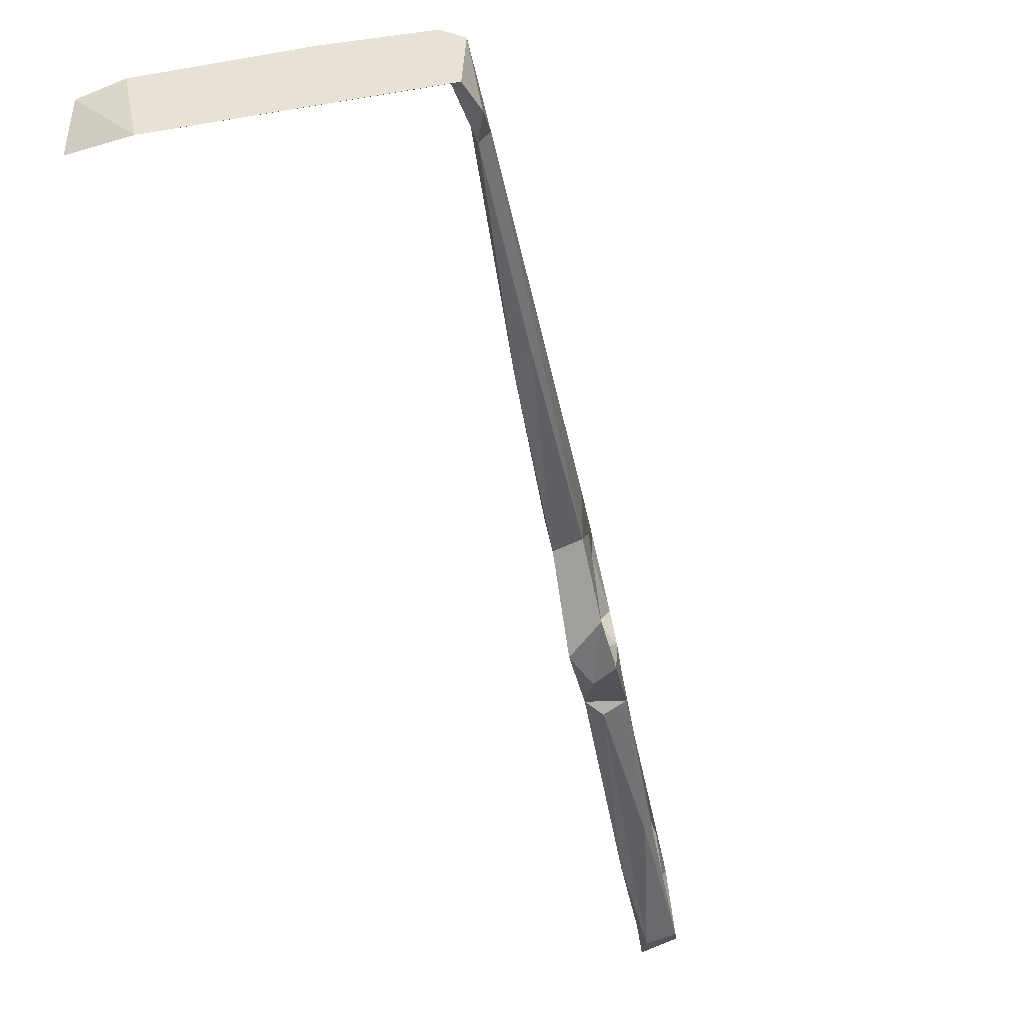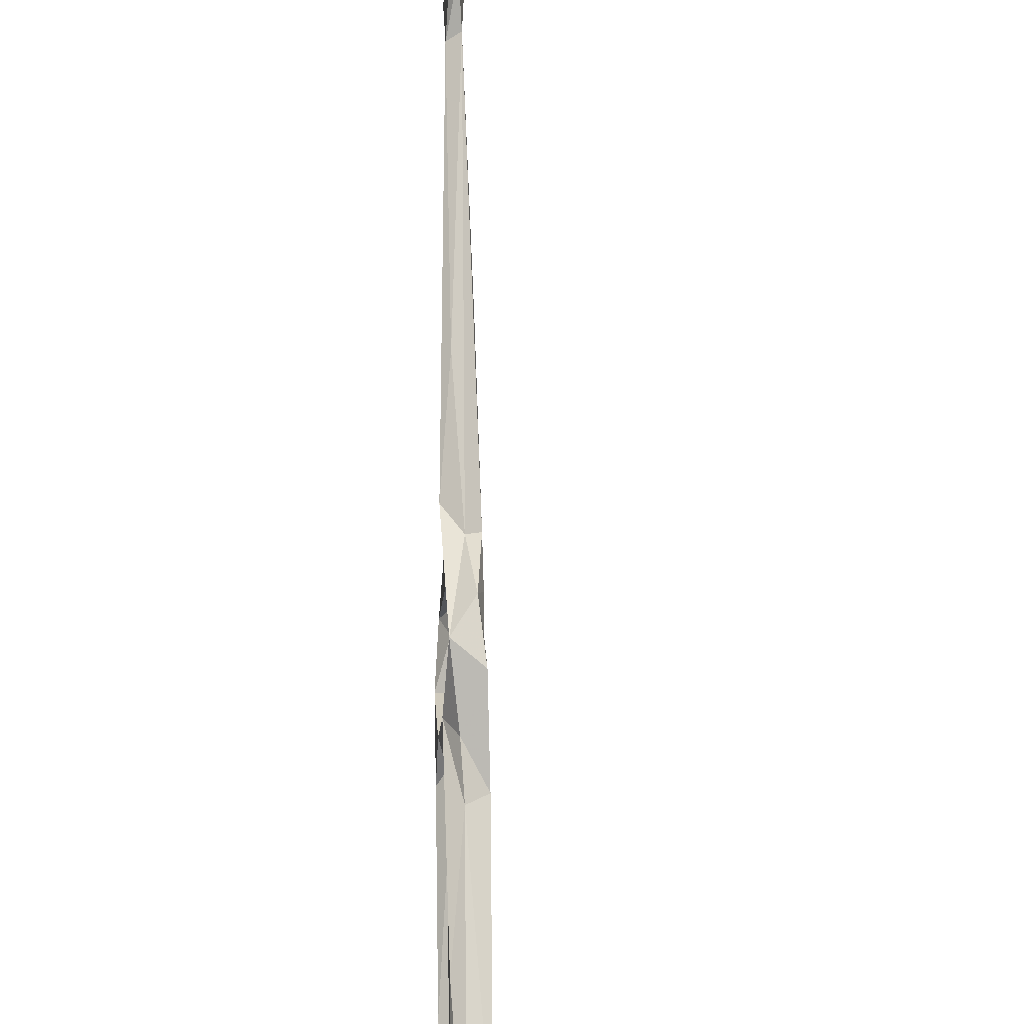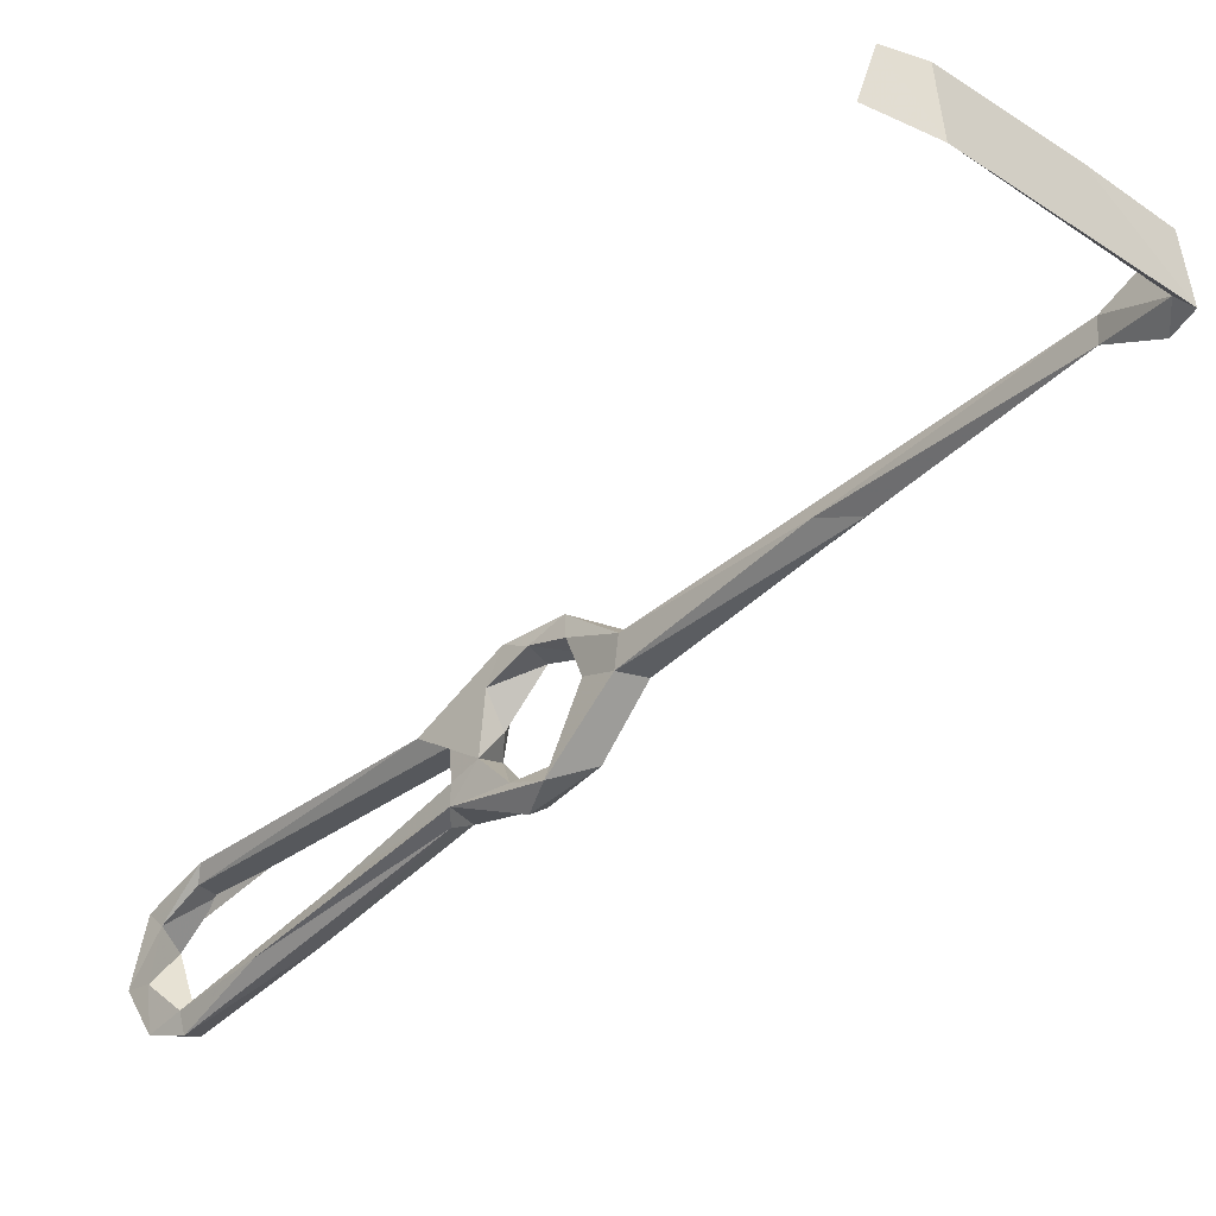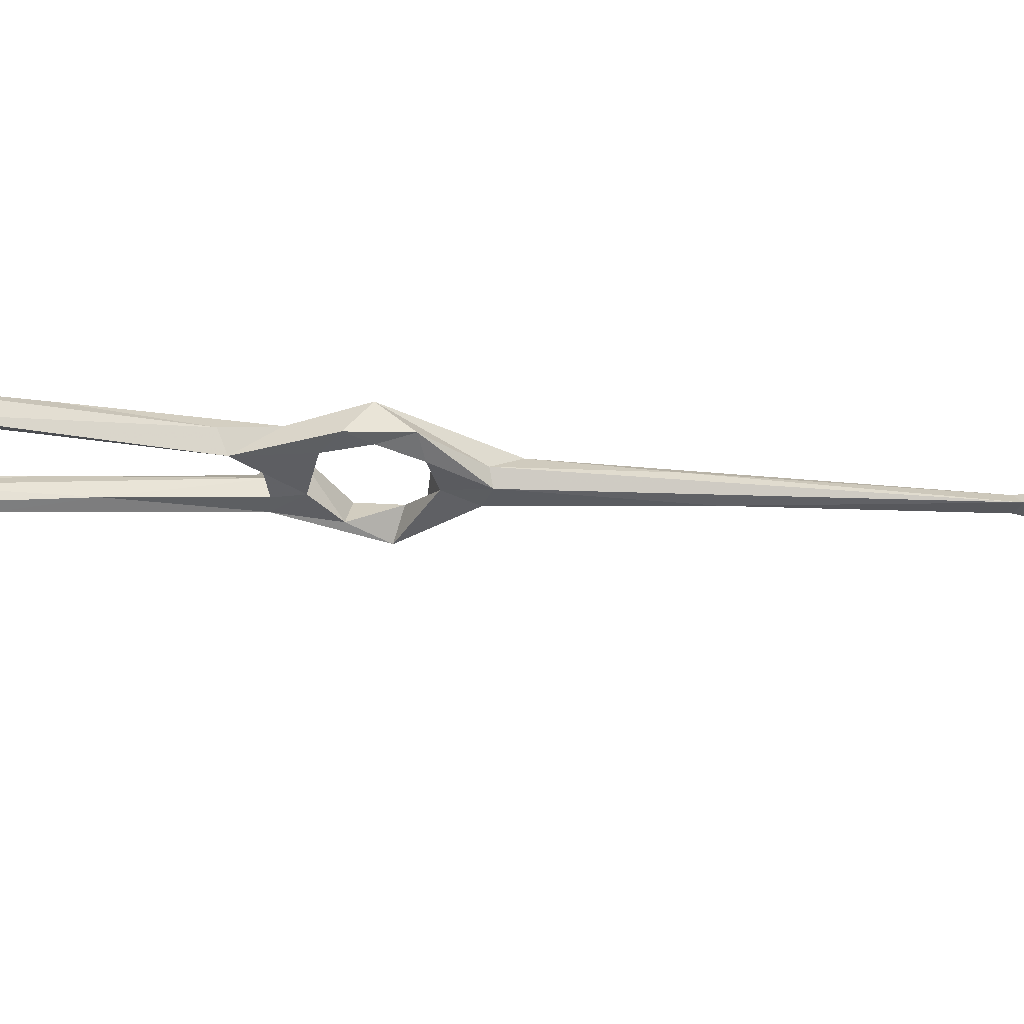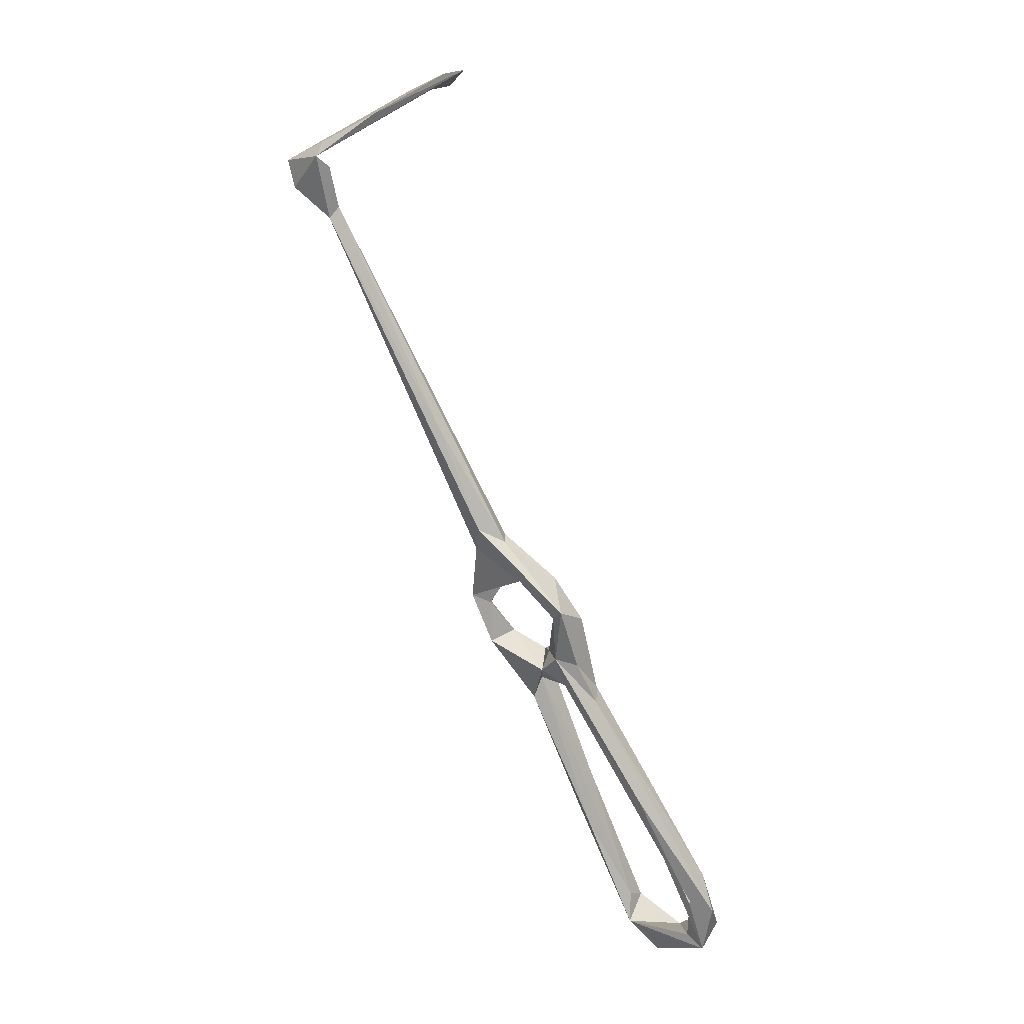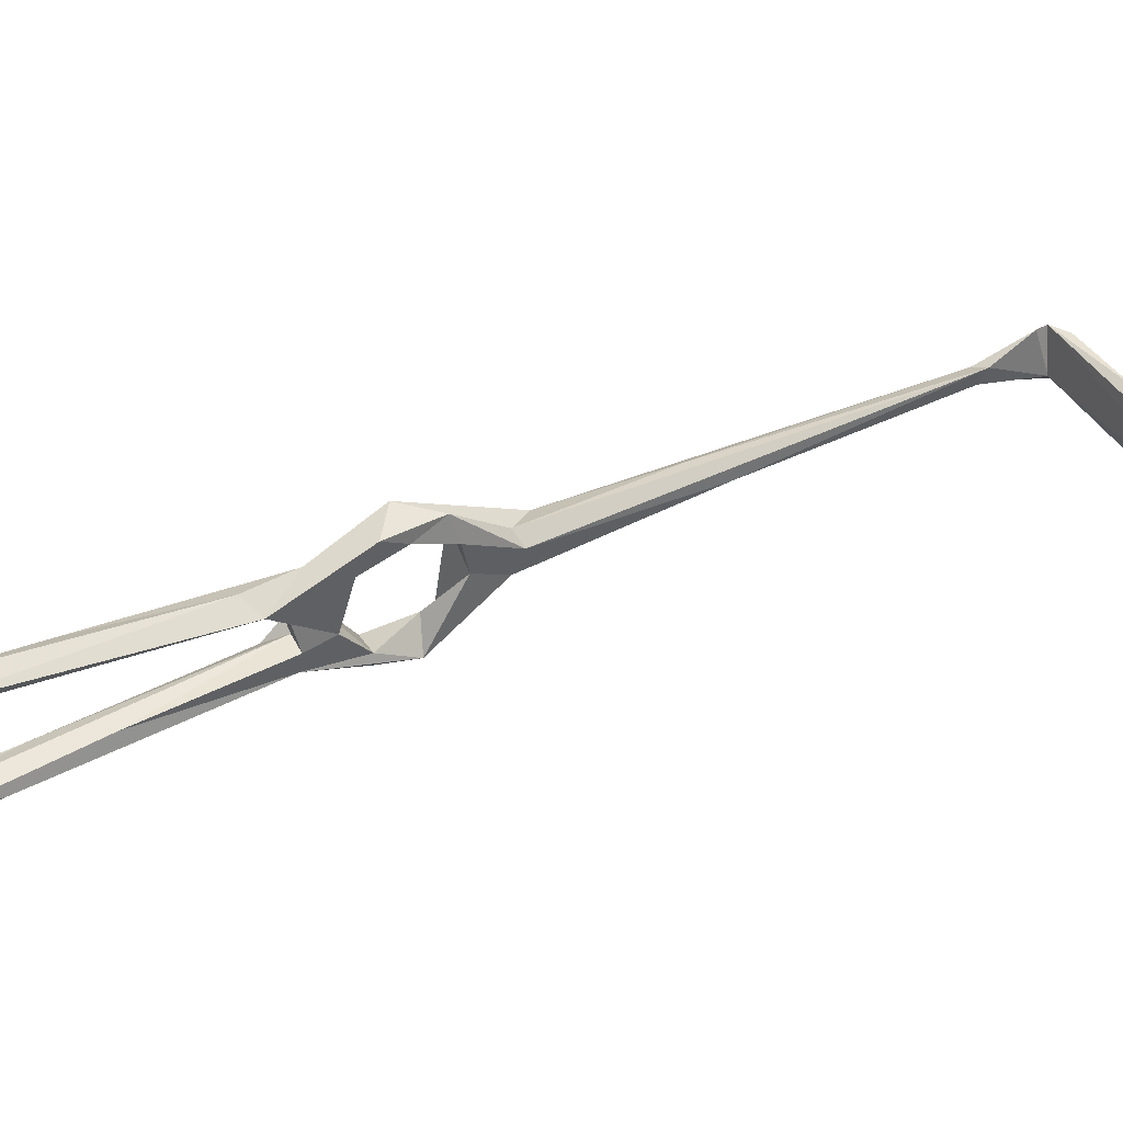
<metadata>
{"format":"obj","ext":"obj","renderer":"f3d","projection":"perspective","resolution":1024,"background":"white","views":[{"elev":-41.8,"azim":-138.9,"up":"+Z"},{"elev":77.7,"azim":31.2,"up":"+Z"},{"elev":-39.7,"azim":170.4,"up":"+Z"},{"elev":44.8,"azim":125.2,"up":"+Z"},{"elev":-5.8,"azim":-38.8,"up":"+Y"},{"elev":40.5,"azim":91.8,"up":"+Z"}]}
</metadata>
<code>
v 16.97 -60.3 -472.7
v 11.09 -49.34 -472.8
v 14.53 -51.09 -470
v 19.97 -57.79 -476.1
v 19 -50.47 -475.4
v 30.06 -67.8 -468.7
v 22.84 -57.53 -471.1
v 14.84 -43.41 -462
v 11.36 -46.93 -454.9
v 11.31 -37.44 -465.2
v 6.004 -38.71 -464.7
v 63.54 -117.9 -447.3
v 64.02 -126.4 -444.7
v 68.41 -127.9 -453.1
v 63.49 -120.7 -449.6
v 44.64 -99.7 -449.6
v 60.01 -124.7 -448.6
v 70.44 -130 -449.6
v 66.65 -136.2 -451
v 64.95 -132.9 -454.6
v 72.53 -135.9 -460.5
v 65.75 -137.4 -466.5
v 17.06 -44.44 -454.4
v 11.07 -35.26 -460.1
v 9.157 -37.42 -457.8
v 2.697 -34.87 -459.5
v 17.03 -54.72 -446.5
v 17.01 -46.1 -448.7
v -9.495 -4.025 -462.8
v -15.93 -0.548 -464.7
v -9.146 -11.84 -459.3
v 21.44 -51.44 -450.8
v 17.92 -55.68 -450.4
v 34.8 -71.56 -454.1
v 26.39 -71.27 -456.2
v 32.53 -75.5 -451.6
v 24.62 -55.66 -447.8
v 26.41 -59.2 -453.2
v 23.05 -62.97 -458.1
v 22.02 -65.25 -454.3
v 26.22 -66.63 -451.4
v 69.57 -131.1 -462.1
v 60.67 -130.7 -471.1
v 68.67 -130.4 -471.9
v 64.48 -123.9 -471.1
v 59.85 -123.5 -469.8
v -37.29 35.62 -464.5
v -44.02 42.17 -468.5
v -38.69 34.51 -462
v -37.01 37.16 -460.8
v -45.15 46.95 -458
v -42.25 44.8 -456.9
v -42.92 47.63 -466.7
v -45.58 48.43 -469.1
v -5.696 72.75 -467.9
v -29.06 59.98 -458.8
v -43.29 50.76 -458.3
v 63.45 -125.3 -474.7
v 0.6686 77.8 -463.1
v 26.84 -62.04 -463.9
v 22.54 -67.67 -460
v 26.21 -69.21 -464.6
v 29.35 -71.93 -469.4
v 25.77 -73.94 -467
v 44.05 -101.3 -471.2
v 30.09 -67.18 -464.9
v 30.27 -69.05 -456.9
v -8.064 73.47 -473.5
v -6.561 74.98 -461.7
v 3.076 76.54 -472
v 44.55 -92.51 -467.6
v 45.45 -105.4 -469.1
v 54.42 -107 -471.3
f 16 35 17
f 35 40 61
f 12 34 36
f 55 68 70
f 55 70 59
f 51 59 56
f 13 16 19
f 51 55 59
f 5 10 8
f 9 32 33
f 53 68 55
f 30 49 47
f 34 60 38
f 23 28 32
f 34 38 37
f 35 62 67
f 6 60 66
f 13 36 16
f 1 6 64
f 39 61 40
f 36 41 40
f 19 22 21
f 2 3 8
f 15 67 34
f 38 60 39
f 2 8 9
f 6 73 63
f 19 43 22
f 3 5 8
f 54 69 68
f 7 61 60
f 1 4 6
f 3 7 5
f 9 33 27
f 61 64 62
f 60 67 66
f 21 22 44
f 25 26 27
f 9 23 32
f 32 37 38
f 2 9 11
f 6 7 60
f 48 49 51
f 14 42 20
f 12 18 14
f 33 38 39
f 15 35 67
f 10 30 29
f 46 62 72
f 15 17 35
f 12 36 13
f 25 27 28
f 34 67 60
f 24 25 28
f 8 10 24
f 56 59 69
f 44 58 45
f 28 37 32
f 43 46 72
f 43 72 65
f 27 37 28
f 12 15 34
f 22 43 44
f 47 53 50
f 63 65 64
f 16 40 35
f 45 71 46
f 6 66 71
f 45 58 73
f 62 64 72
f 58 63 73
f 54 57 56
f 12 13 18
f 1 7 3
f 6 71 73
f 23 24 28
f 12 14 15
f 27 41 37
f 33 39 40
f 45 73 71
f 27 33 40
f 17 20 19
f 43 65 58
f 5 7 6
f 14 21 42
f 1 2 4
f 2 5 4
f 4 5 6
f 42 44 45
f 14 17 15
f 10 29 24
f 51 57 54
f 1 3 2
f 39 60 61
f 32 38 33
f 34 37 41
f 8 24 23
f 48 51 54
f 35 61 62
f 59 68 69
f 14 20 17
f 14 18 21
f 31 50 49
f 18 19 21
f 2 10 5
f 13 19 18
f 6 63 64
f 58 65 63
f 25 31 26
f 27 40 41
f 1 64 61
f 2 11 10
f 62 71 66
f 10 11 30
f 47 48 53
f 9 26 11
f 19 20 43
f 64 65 72
f 43 45 46
f 49 50 52
f 16 17 19
f 34 41 36
f 9 27 26
f 51 53 55
f 8 23 9
f 42 45 43
f 29 47 50
f 47 49 48
f 46 71 62
f 49 52 51
f 50 53 52
f 62 66 67
f 51 52 53
f 51 56 57
f 54 56 69
f 59 70 68
f 48 54 53
f 21 44 42
f 11 26 49
f 53 54 68
f 11 49 30
f 1 61 7
f 25 50 31
f 20 42 43
f 24 29 50
f 24 50 25
f 16 36 40
f 26 31 49
f 43 58 44
f 29 30 47

</code>
